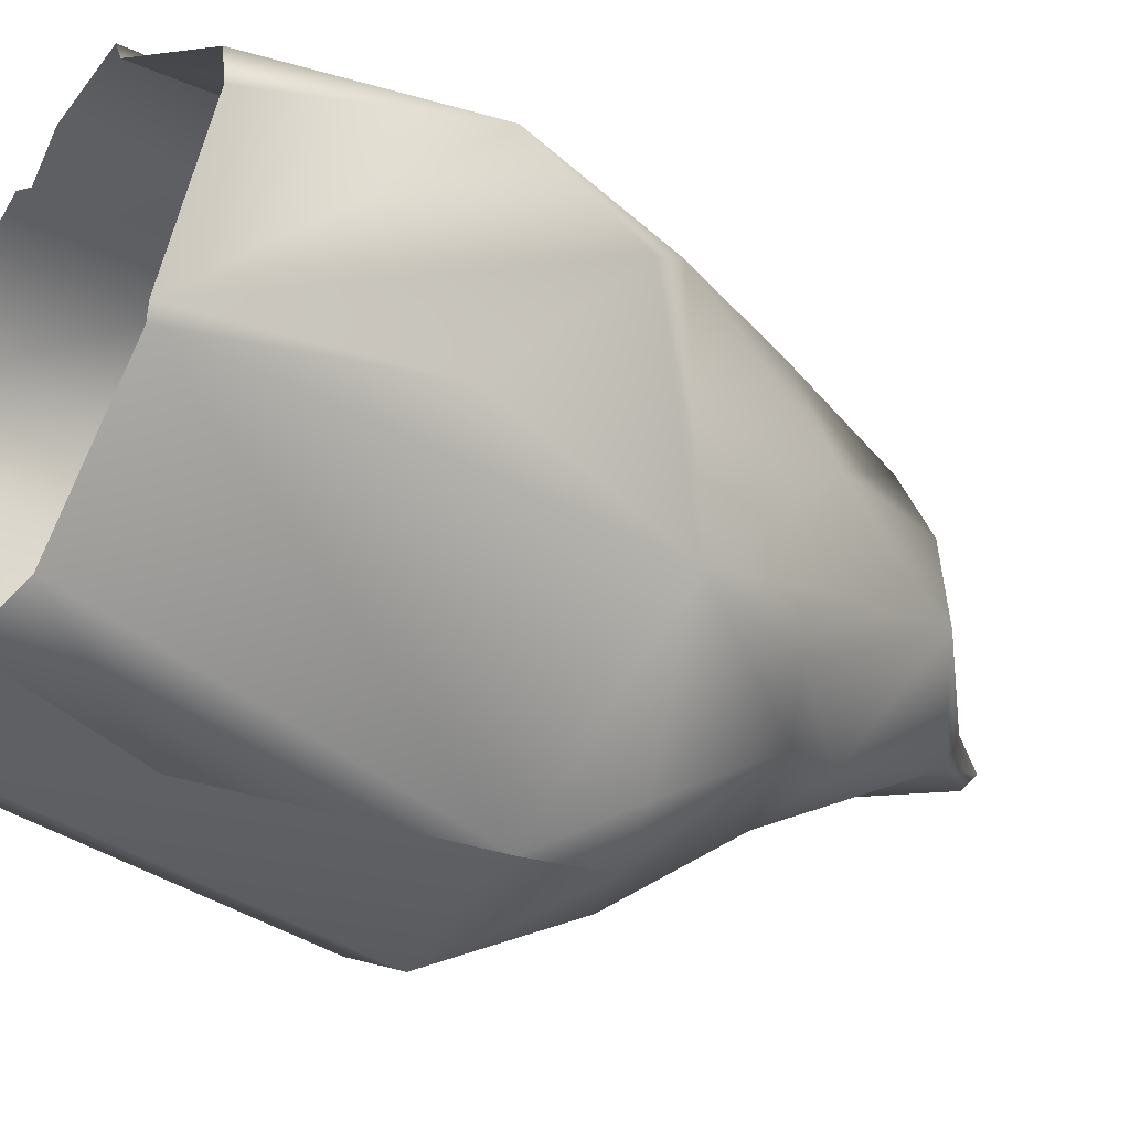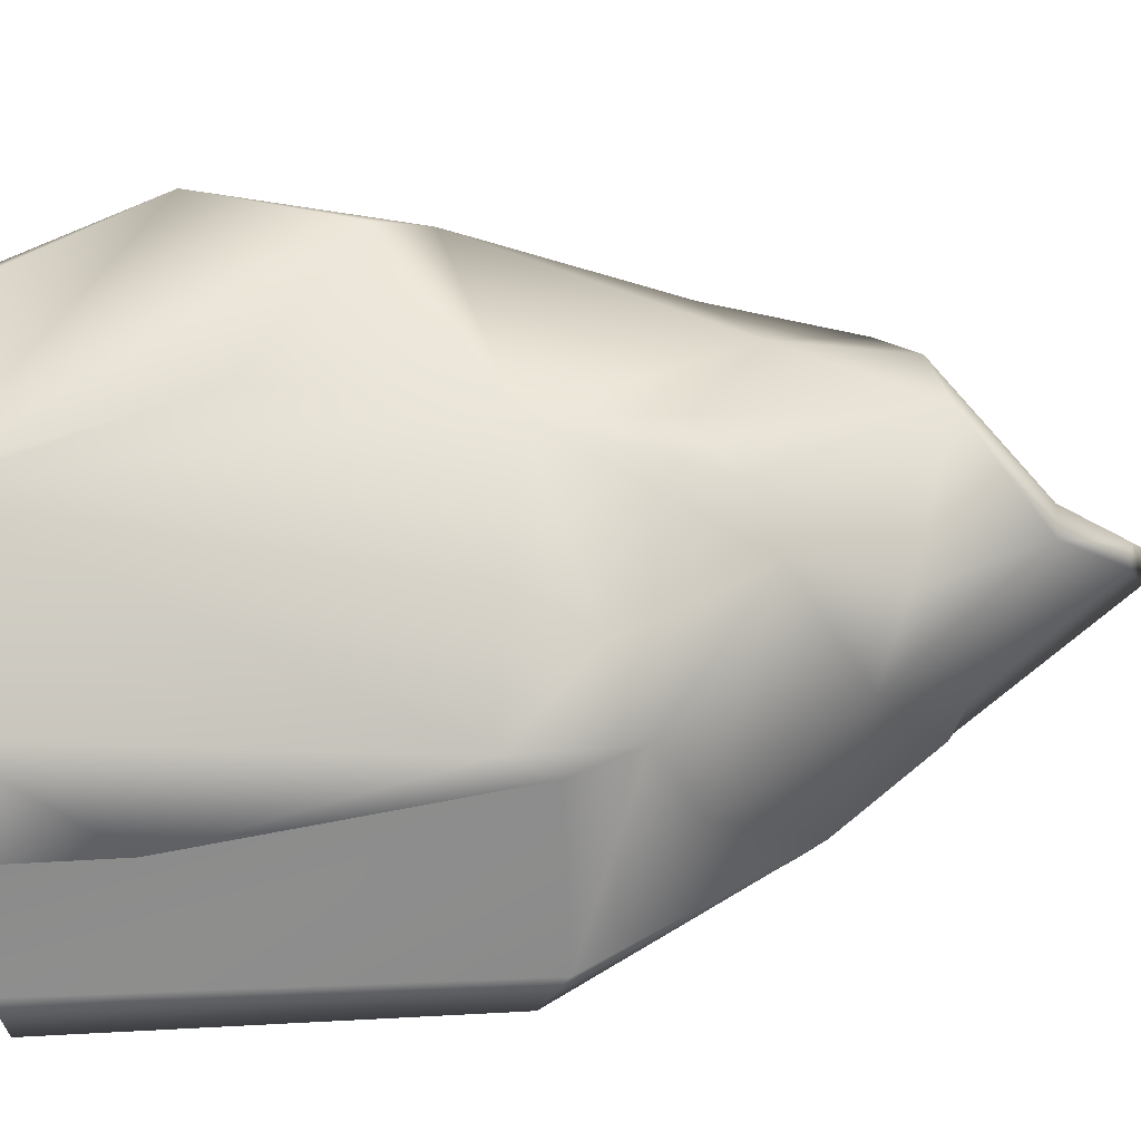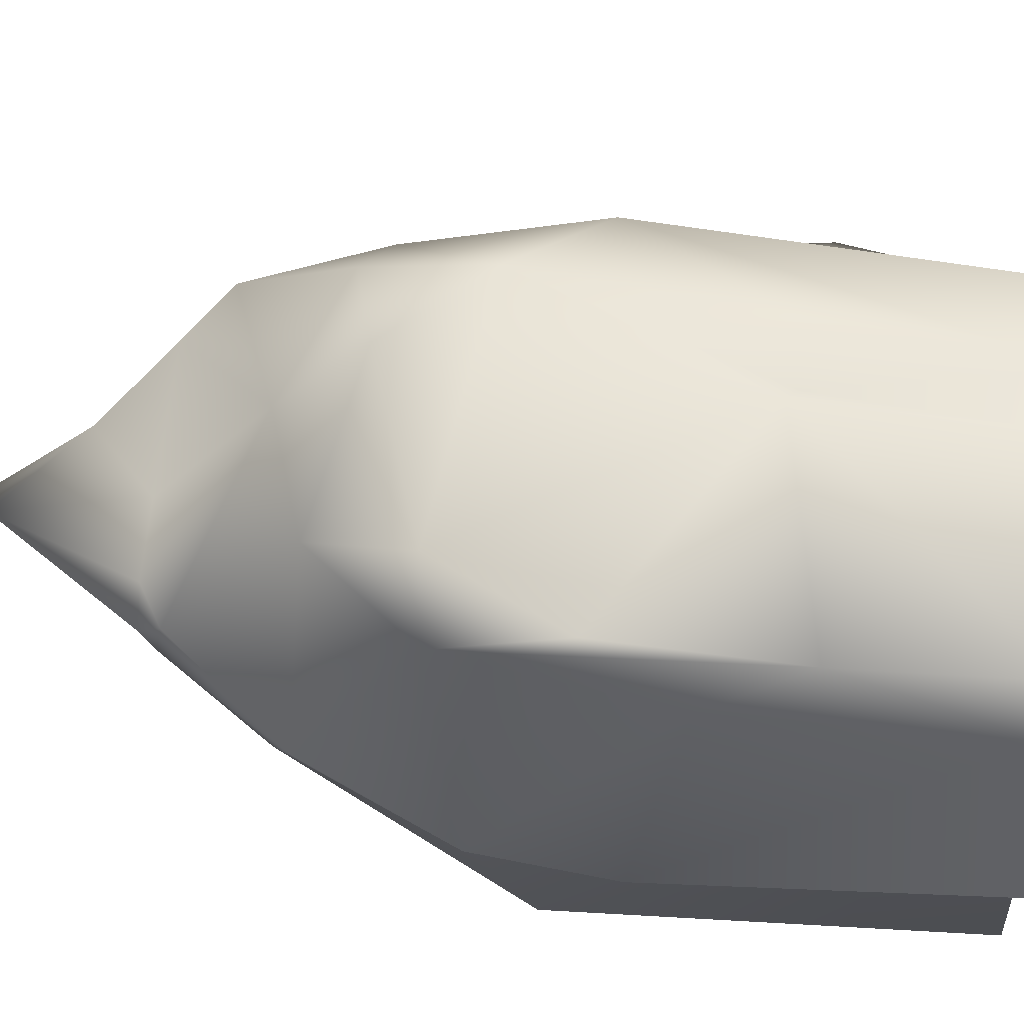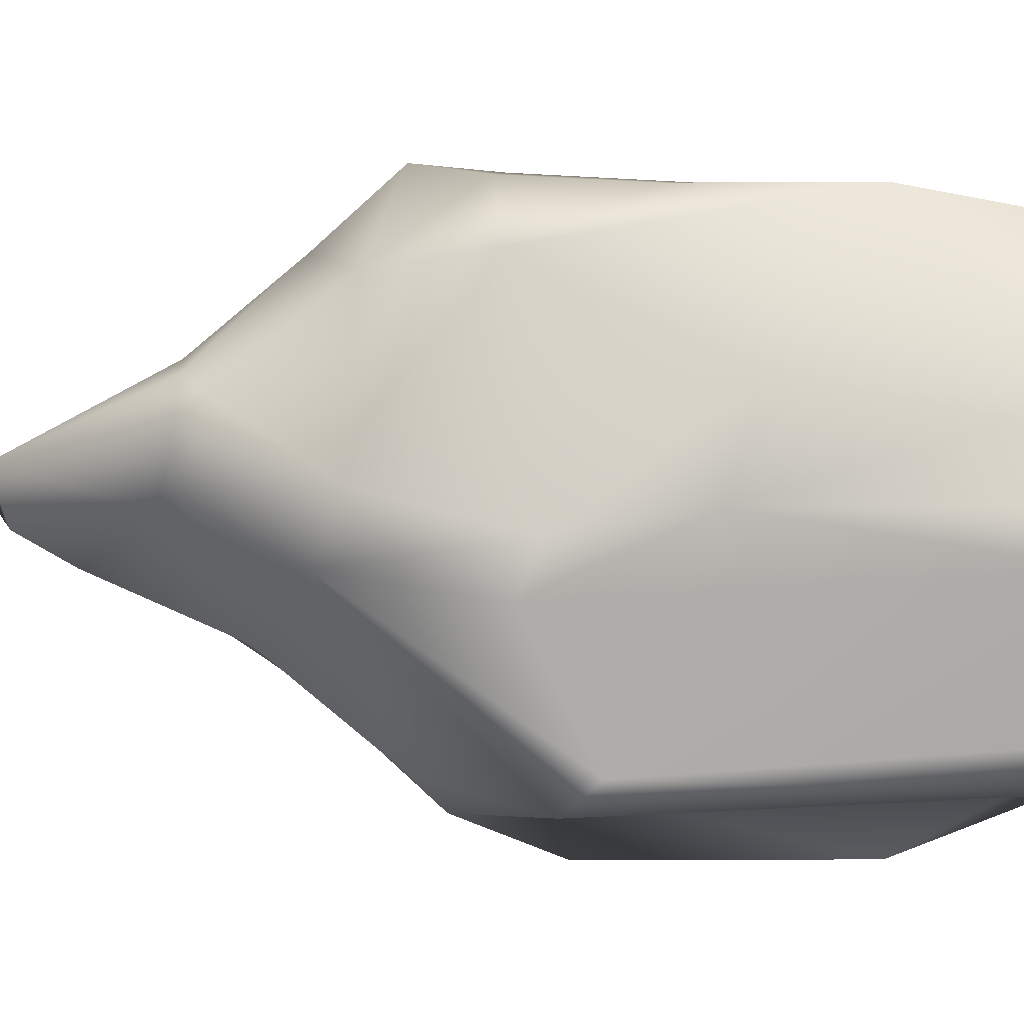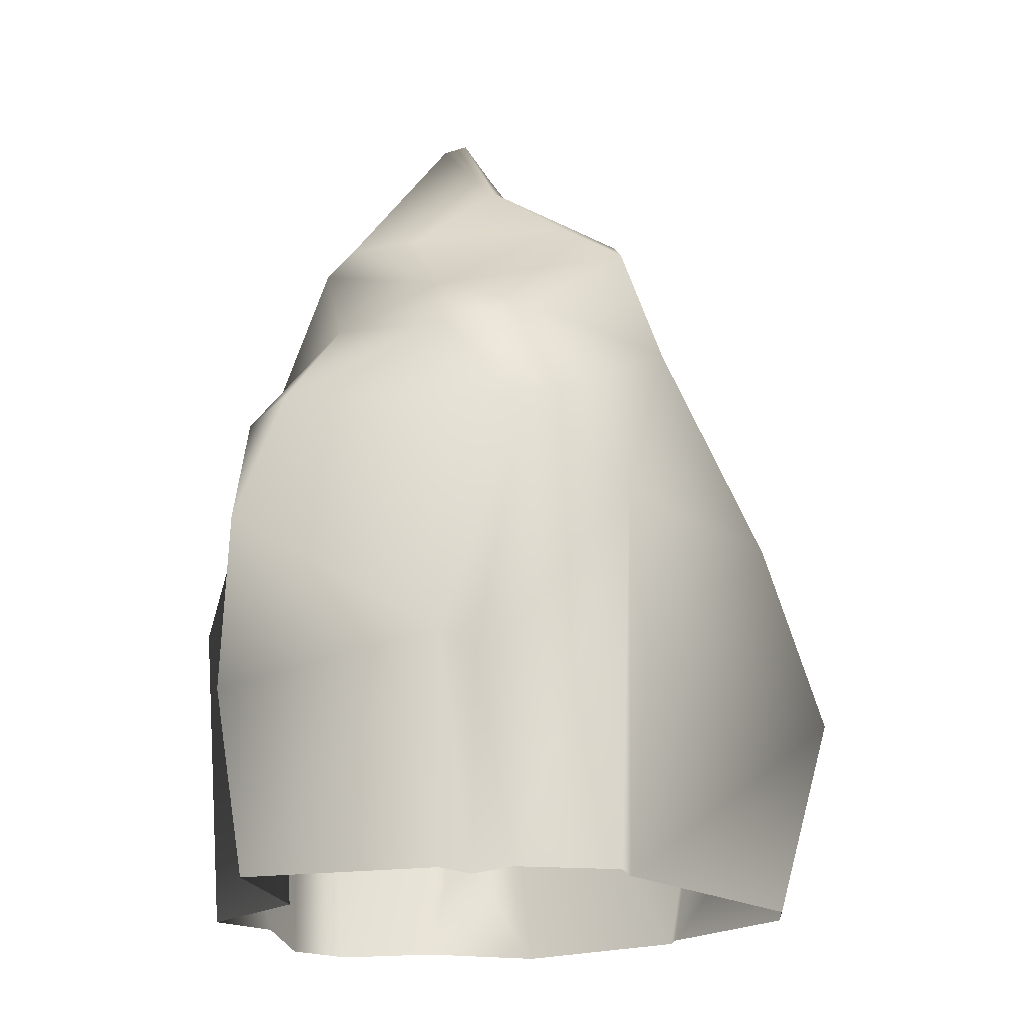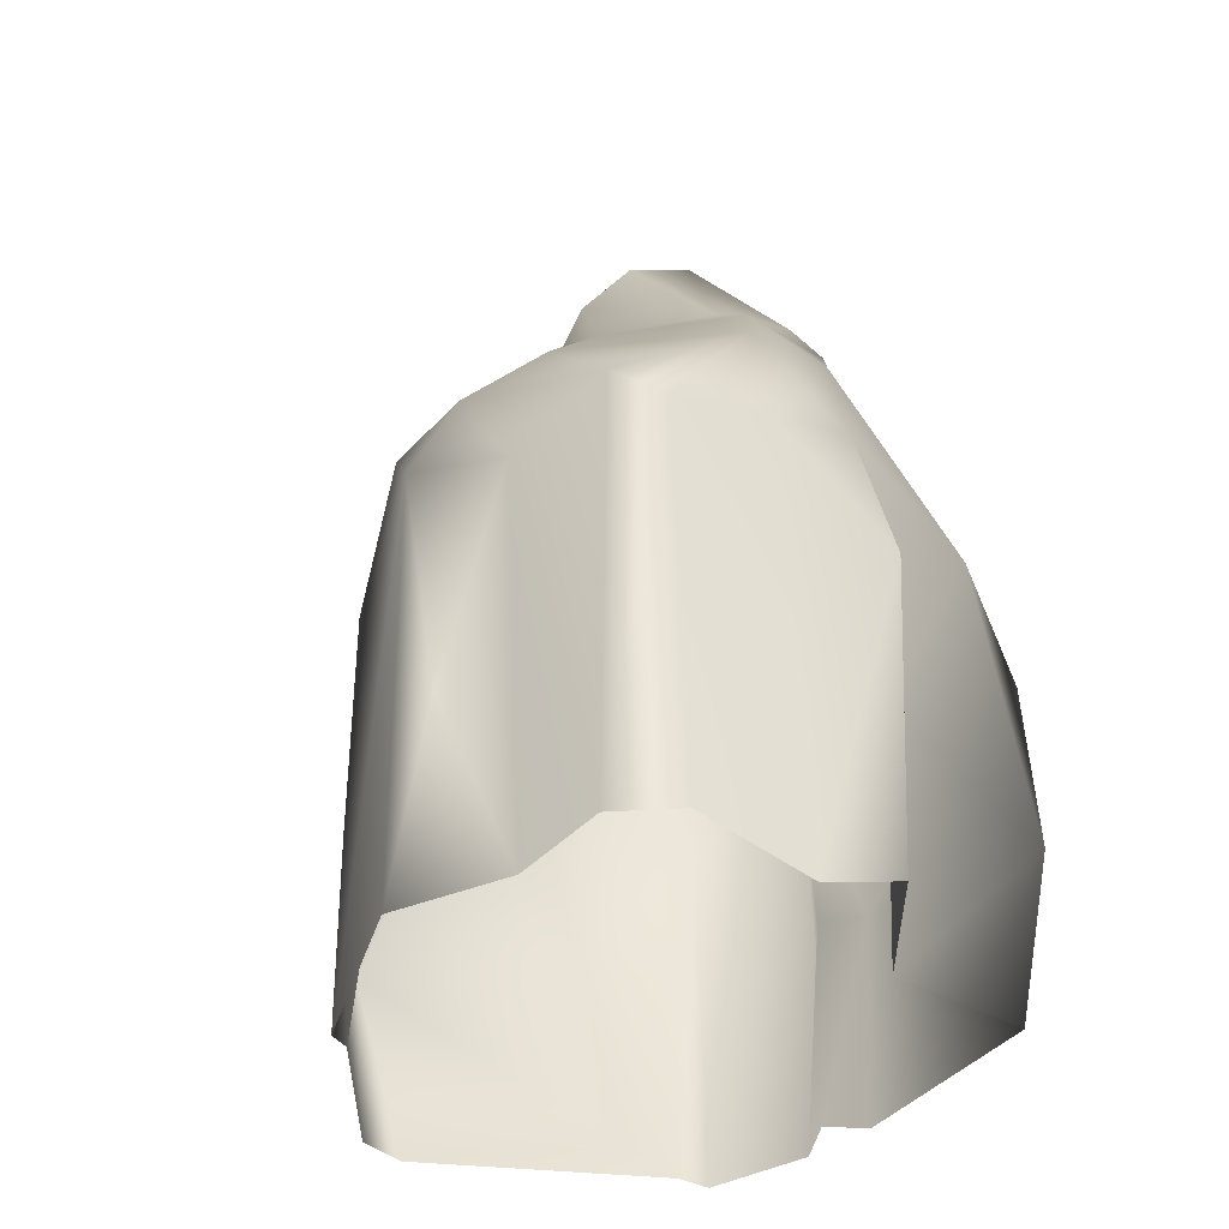
<metadata>
{"format":"obj","ext":"obj","renderer":"f3d","projection":"perspective","resolution":1024,"background":"white","views":[{"elev":-39.0,"azim":56.9,"up":"+Z"},{"elev":-63.3,"azim":97.8,"up":"+Z"},{"elev":46.0,"azim":-81.6,"up":"+Z"},{"elev":-12.4,"azim":-93.7,"up":"+Z"},{"elev":-21.0,"azim":-6.9,"up":"+Y"},{"elev":-40.8,"azim":-146.2,"up":"+Y"}]}
</metadata>
<code>
g col_mountaintop_rounded_top
v -292.9 796 13.67
v -250 780.1 -83.37
v -178.5 821.6 -87.48
v 141 101.3 -642.4
v 515.3 187.5 -303.4
v 249.8 271 -541.6
v 113.4 739.8 -228.4
v 321.4 844.2 -19.82
v 120.1 976.8 -133
v -28.61 665 -291.7
v 244.1 548.8 -335.6
v -178.5 821.6 -87.48
v 29.55 1089 -84.12
v -55.85 1126 14.43
v -292.9 796 13.67
v -250 780.1 -83.37
v -326.5 565.4 -217.7
v -429.3 508.9 -102.1
v -333.2 740.4 72.24
v -292.9 796 13.67
v -517.7 197.2 -199.5
v -410.2 235.6 -282.2
v -572.5 -82.61 -158.4
v -358.4 89.18 -561.1
v -404.8 -739.1 -217.2
v -522.7 -739.1 -139.3
v -343.3 -739.1 -492.2
v -222.2 -739.1 -560.6
v -268.3 155.6 -613.8
v 13.55 180.3 -511.8
v -23.86 -739.1 -495.8
v 87.59 320.4 -566.4
v -80.47 389 -524.2
v 141 101.3 -642.4
v 45.74 -439.5 -646.1
v 221.6 -739.1 -527.4
v 515 -739.1 -286.8
v -326.5 565.4 -217.7
v -358.4 89.18 -561.1
v -268.3 155.6 -613.8
v -80.47 389 -524.2
v -28.61 665 -291.7
v 244.1 548.8 -335.6
v 87.59 320.4 -566.4
v 249.8 271 -541.6
v 141 101.3 -642.4
v 515.3 187.5 -303.4
v 349.8 498.3 -247.5
v 113.4 739.8 -228.4
v 321.4 844.2 -19.82
v 430.2 433.3 -178.3
v 401 562.5 143.9
v 336.1 814.6 155.5
v 156.1 984.9 -80.07
v 120.1 976.8 -133
v 59.99 1104 -61.38
v 29.55 1089 -84.12
v -55.85 1126 14.43
v 49.42 944.5 151.8
v -5.563 1151 6.845
v 200 814.2 237.9
v -138 788.4 185.4
v -98.12 578.1 390.5
v 330.4 739.5 266.9
v -277.4 785 121.6
v -292.9 796 13.67
v -333.2 740.4 72.24
v -307.5 493.6 296.2
v -429.3 508.9 -102.1
v -496.9 261.8 282.8
v -517.7 197.2 -199.5
v -422.2 273.6 431.1
v -526.3 9.638 386.9
v -101.3 -265.4 530.5
v 66.46 219.3 605.2
v -538 -364.2 392.8
v -475.4 -739.1 352.2
v -94.66 -739.1 496.4
v -23.12 -739.1 443.5
v -100.7 404.5 560.8
v -21.9 -285.5 476.1
v 50.72 -739.1 522.7
v 85.96 461.9 552.8
v 408.5 459.4 328.5
v 289.8 50.71 540.9
v 42.65 -275.6 579.4
v 263.9 -739.1 520.1
v 291.9 -739.1 458.4
v 663.6 66.39 146.4
v 337.8 -273.9 472.8
v 798.5 -319.3 100.5
v 677 -739.1 124
v 693.6 -739.1 29.08
v 515.9 -739.1 -243.2
v 722.8 -31.76 53.16
v 589.8 -244.6 -211.8
v 515 -739.1 -286.8
v 141 101.3 -642.4
v -496.9 261.8 282.8
v -400.3 -167.6 88.39
v -517.7 197.2 -199.5
v -538 -364.2 392.8
v -526.3 9.638 386.9
v -370.5 -739.1 82.52
v -475.4 -739.1 352.2
v -572.5 -82.61 -158.4
v -370.5 -739.1 82.52
v -522.7 -739.1 -139.3
v -400.3 -167.6 88.39
v -517.7 197.2 -199.5
g col_mountaintop_rounded_top_0
f 3 2 1
f 6 5 4
f 9 8 7
f 9 7 10
f 11 10 7
f 9 10 12
f 12 13 9
f 12 14 13
f 12 15 14
f 12 10 16
f 16 10 17
f 16 17 18
f 16 18 19
f 16 19 20
f 21 18 17
f 17 22 21
f 23 21 22
f 17 24 22
f 25 23 22
f 25 22 24
f 23 25 26
f 24 27 25
f 24 28 27
f 29 28 24
f 28 29 30
f 28 30 31
f 32 30 29
f 32 29 33
f 34 30 32
f 31 30 35
f 35 30 34
f 31 35 36
f 34 36 35
f 34 37 36
f 40 39 38
f 41 40 38
f 42 41 38
f 43 41 42
f 43 44 41
f 43 45 44
f 44 45 46
f 43 47 45
f 43 48 47
f 48 43 49
f 50 48 49
f 48 51 47
f 50 51 48
f 51 52 47
f 51 50 52
f 52 50 53
f 53 50 54
f 55 54 50
f 54 55 56
f 55 57 56
f 57 58 56
f 54 56 59
f 53 54 59
f 58 60 56
f 60 59 56
f 58 59 60
f 53 59 61
f 62 59 58
f 59 62 61
f 61 62 63
f 53 61 64
f 52 53 64
f 64 61 63
f 65 62 58
f 65 63 62
f 66 65 58
f 66 67 65
f 65 67 63
f 67 68 63
f 67 69 68
f 69 70 68
f 69 71 70
f 70 72 68
f 73 72 70
f 72 73 74
f 72 74 75
f 74 73 76
f 74 76 77
f 78 74 77
f 79 74 78
f 72 80 68
f 80 63 68
f 72 75 80
f 81 74 79
f 74 81 75
f 79 82 81
f 80 83 63
f 80 75 83
f 64 63 83
f 84 64 83
f 84 83 75
f 84 75 85
f 52 64 84
f 81 86 75
f 82 86 81
f 86 85 75
f 82 85 86
f 87 85 82
f 85 87 88
f 52 84 89
f 84 85 89
f 52 89 47
f 85 88 90
f 85 90 89
f 91 90 88
f 89 90 91
f 91 88 92
f 93 91 92
f 94 91 93
f 95 89 91
f 95 91 94
f 89 95 47
f 95 94 96
f 95 96 47
f 96 94 97
f 96 97 47
f 47 97 98
f 101 100 99
f 100 102 99
f 102 103 99
f 104 102 100
f 102 104 105
f 108 107 106
f 106 107 109
f 106 109 110

</code>
